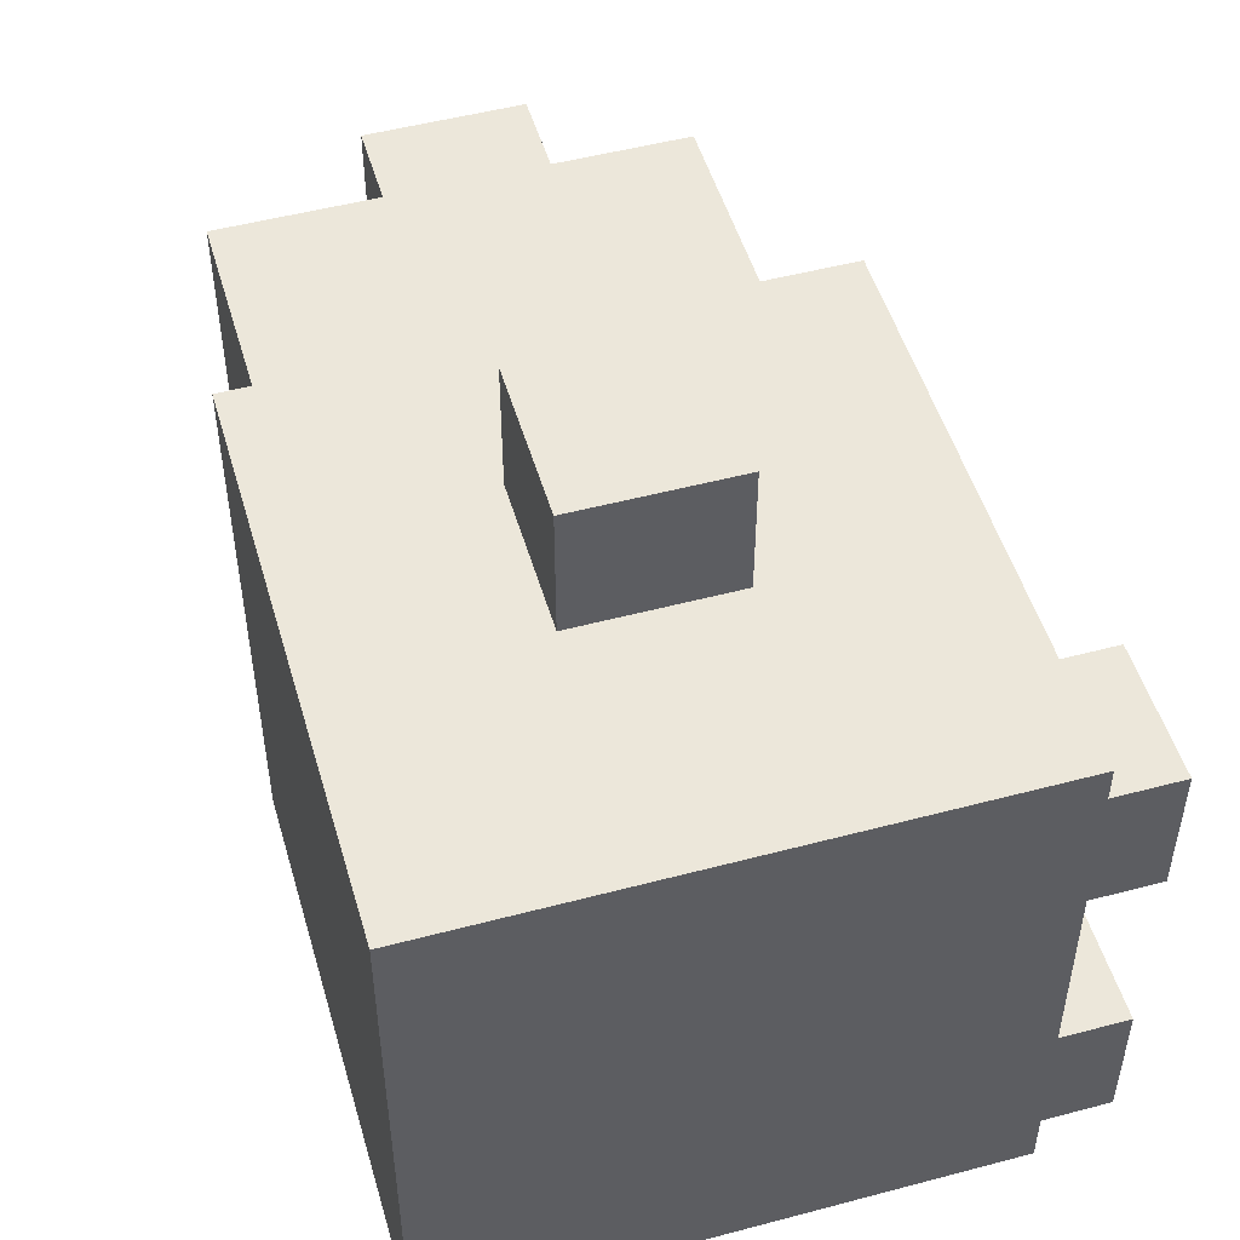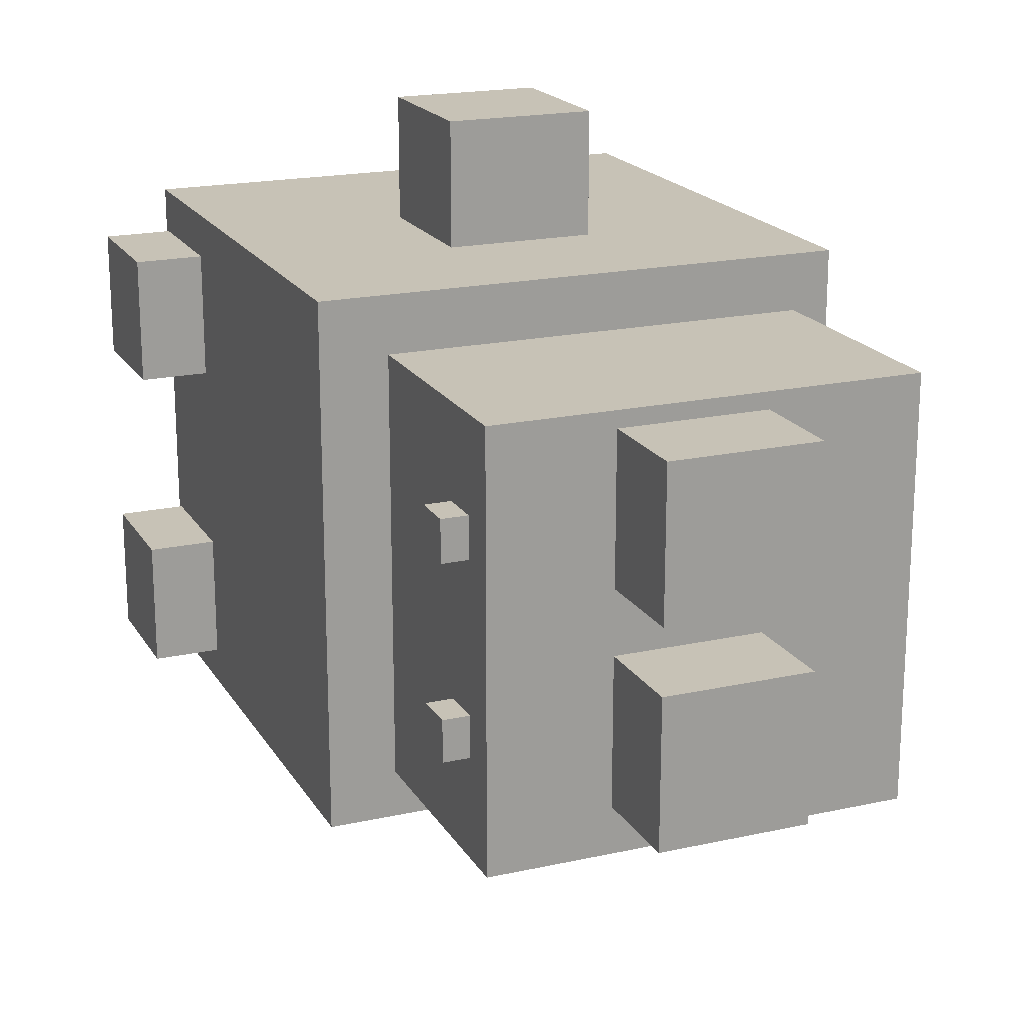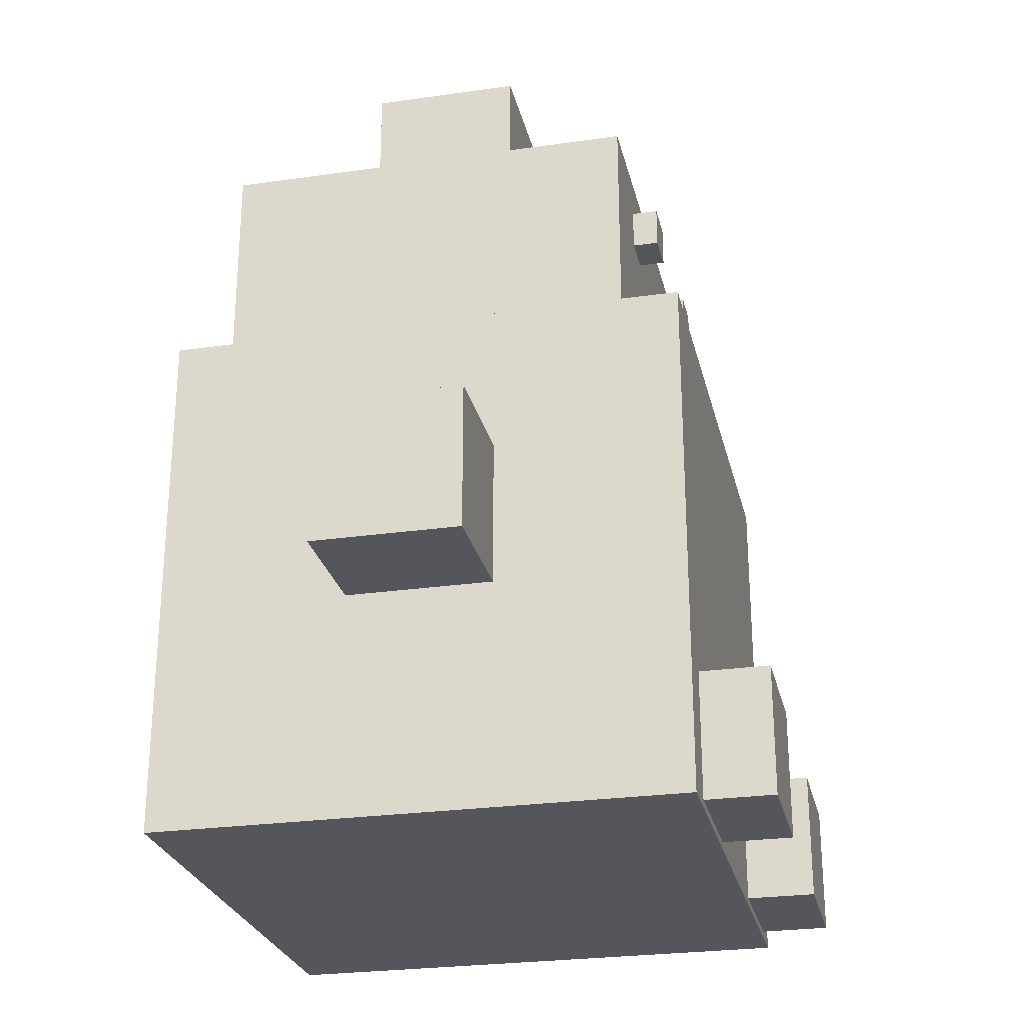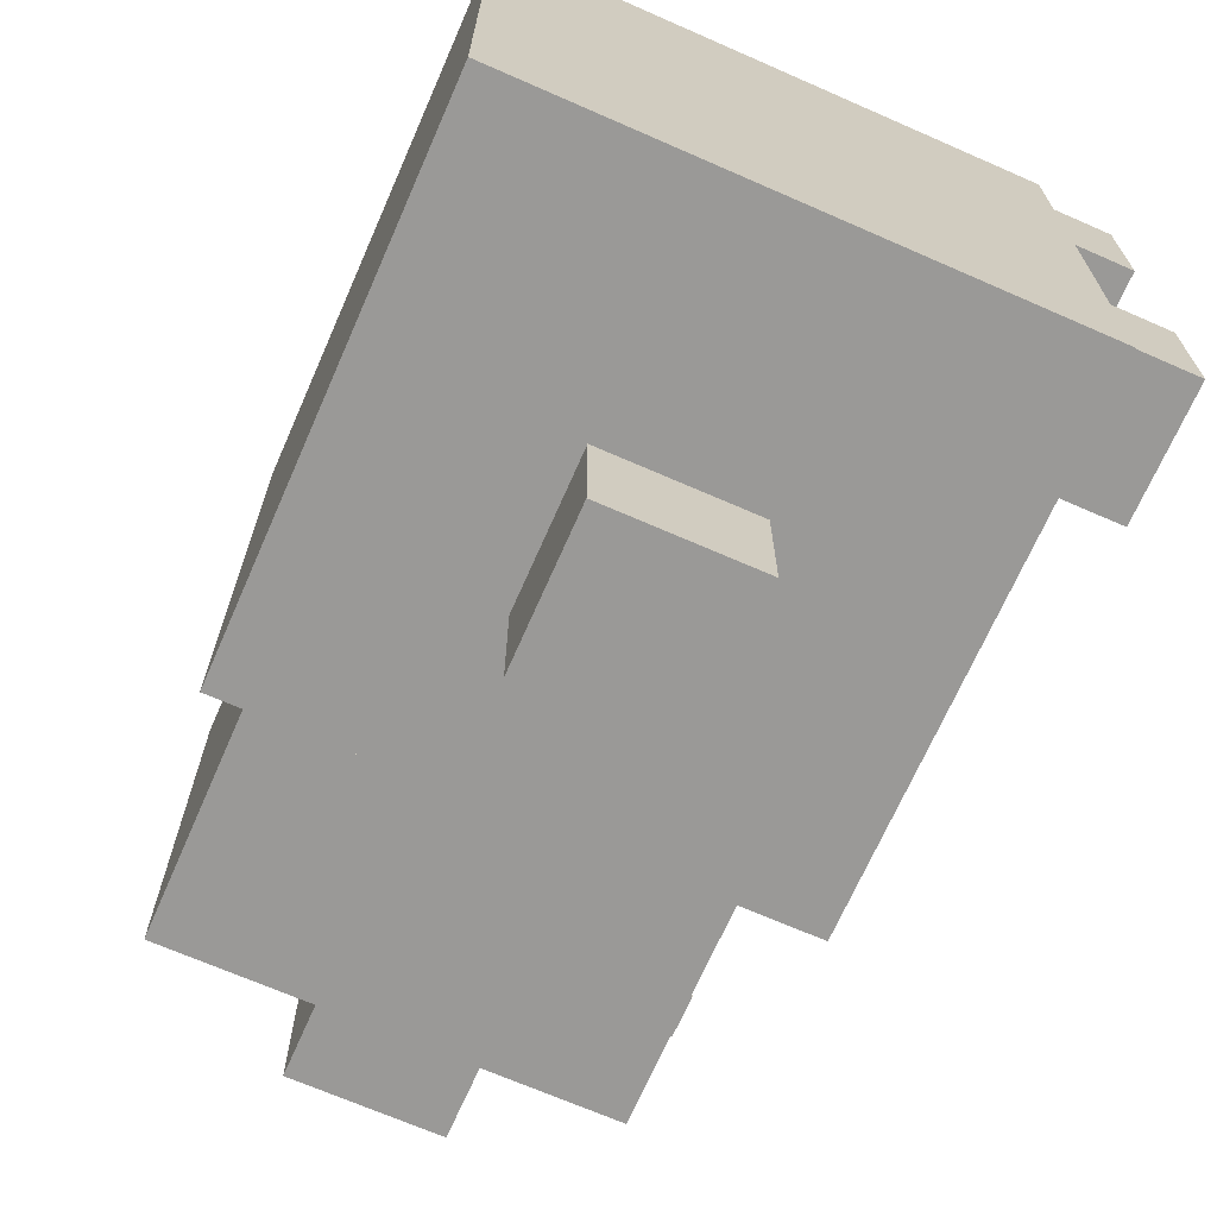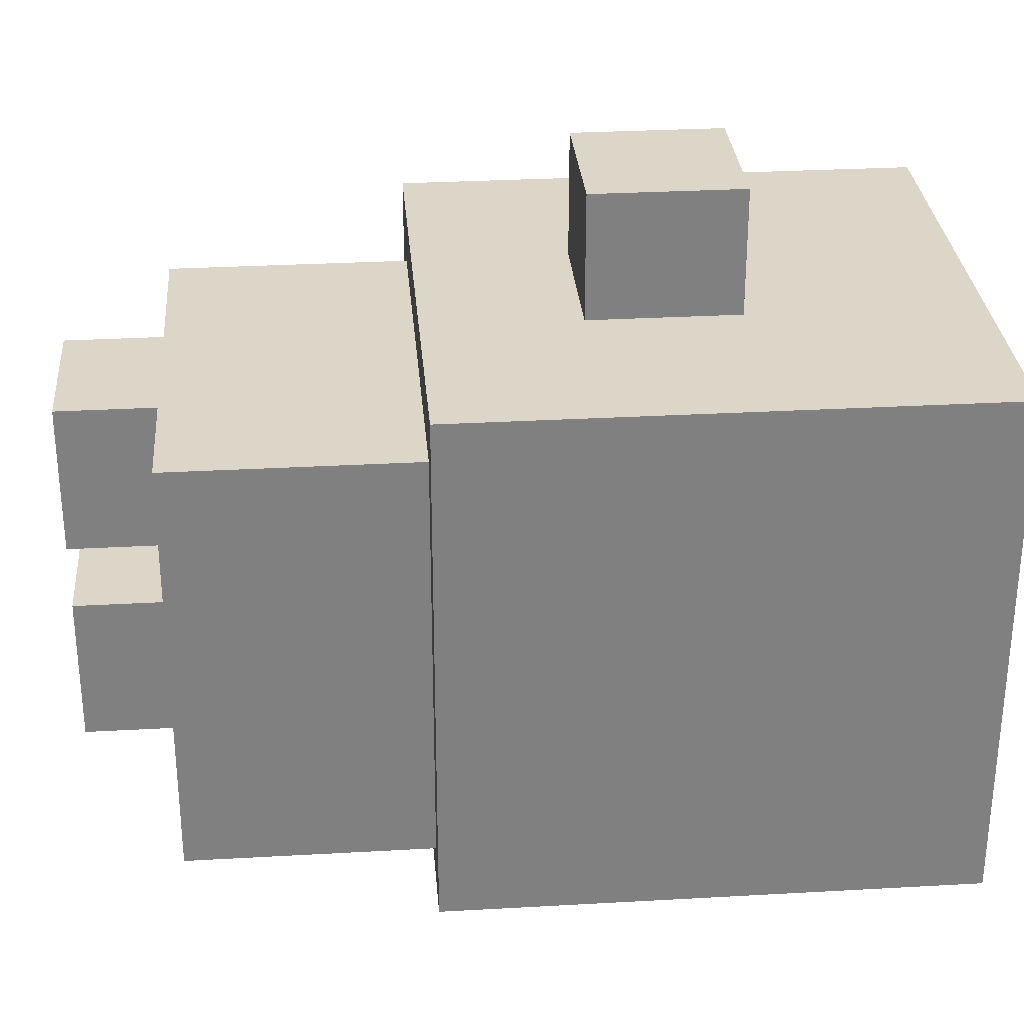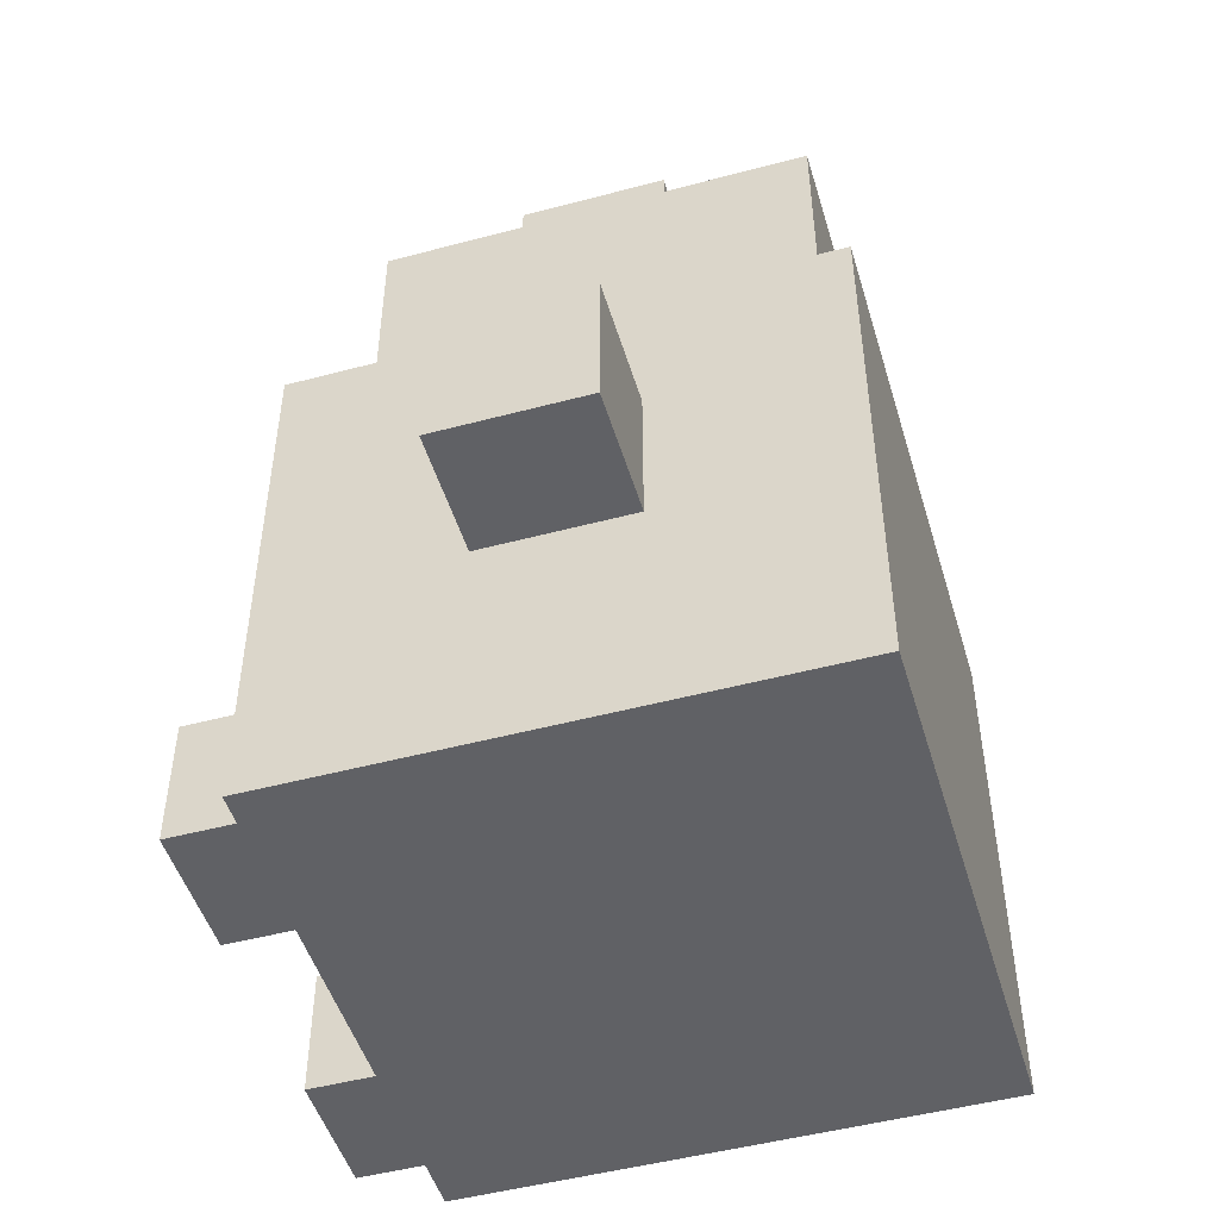
<metadata>
{"format":"obj","ext":"obj","renderer":"f3d","projection":"perspective","resolution":1024,"background":"white","views":[{"elev":50.5,"azim":-16.2,"up":"+Z"},{"elev":19.3,"azim":157.5,"up":"+Z"},{"elev":-26.3,"azim":12.7,"up":"+Y"},{"elev":-69.0,"azim":-23.7,"up":"+Z"},{"elev":30.2,"azim":-94.7,"up":"+Z"},{"elev":-48.9,"azim":-163.5,"up":"+Y"}]}
</metadata>
<code>
o s_Cube.004
v 0.04866 0.2898 0.1903
v 0.04866 0.193 0.1903
v 0.04866 0.2898 0.2871
v 0.04866 0.193 0.2871
v -0.04815 0.2898 0.1903
v -0.04815 0.193 0.1903
v -0.04815 0.2898 0.2871
v -0.04815 0.193 0.2871
v -0.1488 0.2696 0.168
v -0.1488 0.547 0.168
v -0.1488 0.2696 -0.1095
v -0.1488 0.547 -0.1095
v 0.1287 0.2696 0.168
v 0.1287 0.547 0.168
v 0.1287 0.2696 -0.1095
v 0.1287 0.547 -0.1095
v 0.1338 0.04906 0.1759
v 0.1338 0.1325 0.1759
v 0.1338 0.04906 0.09247
v 0.1338 0.1325 0.09247
v 0.2172 0.04906 0.1759
v 0.2172 0.1325 0.1759
v 0.2172 0.04906 0.09247
v 0.2172 0.1325 0.09247
v 0.1725 0.04395 -0.1405
v 0.1725 0.04395 0.2052
v -0.1732 0.04395 0.2052
v -0.1732 0.04395 -0.1405
v 0.1725 0.3897 -0.1405
v 0.1725 0.3897 0.2052
v -0.1732 0.3897 0.2052
v -0.1732 0.3897 -0.1405
v 0.1338 0.04906 -0.03267
v 0.1338 0.1325 -0.03267
v 0.1338 0.04906 -0.1161
v 0.1338 0.1325 -0.1161
v 0.2172 0.04906 -0.03267
v 0.2172 0.1325 -0.03267
v 0.2172 0.04906 -0.1161
v 0.2172 0.1325 -0.1161
v 0.04866 0.2898 -0.2215
v 0.04866 0.193 -0.2215
v 0.04866 0.2898 -0.1247
v 0.04866 0.193 -0.1247
v -0.04815 0.2898 -0.2215
v -0.04815 0.193 -0.2215
v -0.04815 0.2898 -0.1247
v -0.04815 0.193 -0.1247
v 0.04866 0.6118 0.06023
v 0.04866 0.5149 0.06023
v 0.04866 0.6118 0.157
v 0.04866 0.5149 0.157
v -0.04815 0.6118 0.06023
v -0.04815 0.5149 0.06023
v -0.04815 0.6118 0.157
v -0.04815 0.5149 0.157
v 0.04866 0.6118 -0.07842
v 0.04866 0.5149 -0.07842
v 0.04866 0.6118 0.0184
v 0.04866 0.5149 0.0184
v -0.04815 0.6118 -0.07842
v -0.04815 0.5149 -0.07842
v -0.04815 0.6118 0.0184
v -0.04815 0.5149 0.0184
v 0.1458 0.5208 -0.04354
v 0.1458 0.4938 -0.04354
v 0.1458 0.5208 -0.01648
v 0.1458 0.4938 -0.01648
v 0.1187 0.5208 -0.04354
v 0.1187 0.4938 -0.04354
v 0.1187 0.5208 -0.01648
v 0.1187 0.4938 -0.01648
v 0.1458 0.5208 0.08047
v 0.1458 0.4938 0.08047
v 0.1458 0.5208 0.1075
v 0.1458 0.4938 0.1075
v 0.1187 0.5208 0.08047
v 0.1187 0.4938 0.08047
v 0.1187 0.5208 0.1075
v 0.1187 0.4938 0.1075
f 3 2 1
f 7 4 3
f 5 8 7
f 1 6 5
f 1 7 3
f 6 4 8
f 10 11 9
f 12 15 11
f 15 14 13
f 14 9 13
f 15 9 11
f 12 14 16
f 18 19 17
f 20 23 19
f 23 22 21
f 22 17 21
f 23 17 19
f 20 22 24
f 26 28 25
f 32 30 29
f 29 26 25
f 30 27 26
f 31 28 27
f 25 32 29
f 34 35 33
f 36 39 35
f 40 37 39
f 38 33 37
f 39 33 35
f 36 38 40
f 43 42 41
f 47 44 43
f 45 48 47
f 41 46 45
f 41 47 43
f 46 44 48
f 51 50 49
f 55 52 51
f 53 56 55
f 49 54 53
f 49 55 51
f 54 52 56
f 59 58 57
f 63 60 59
f 61 64 63
f 57 62 61
f 57 63 59
f 62 60 64
f 67 66 65
f 71 68 67
f 71 70 72
f 65 70 69
f 65 71 67
f 70 68 72
f 75 74 73
f 79 76 75
f 79 78 80
f 73 78 77
f 73 79 75
f 78 76 80
f 3 4 2
f 7 8 4
f 5 6 8
f 1 2 6
f 1 5 7
f 6 2 4
f 10 12 11
f 12 16 15
f 15 16 14
f 14 10 9
f 15 13 9
f 12 10 14
f 18 20 19
f 20 24 23
f 23 24 22
f 22 18 17
f 23 21 17
f 20 18 22
f 26 27 28
f 32 31 30
f 29 30 26
f 30 31 27
f 31 32 28
f 25 28 32
f 34 36 35
f 36 40 39
f 40 38 37
f 38 34 33
f 39 37 33
f 36 34 38
f 43 44 42
f 47 48 44
f 45 46 48
f 41 42 46
f 41 45 47
f 46 42 44
f 51 52 50
f 55 56 52
f 53 54 56
f 49 50 54
f 49 53 55
f 54 50 52
f 59 60 58
f 63 64 60
f 61 62 64
f 57 58 62
f 57 61 63
f 62 58 60
f 67 68 66
f 71 72 68
f 71 69 70
f 65 66 70
f 65 69 71
f 70 66 68
f 75 76 74
f 79 80 76
f 79 77 78
f 73 74 78
f 73 77 79
f 78 74 76

</code>
